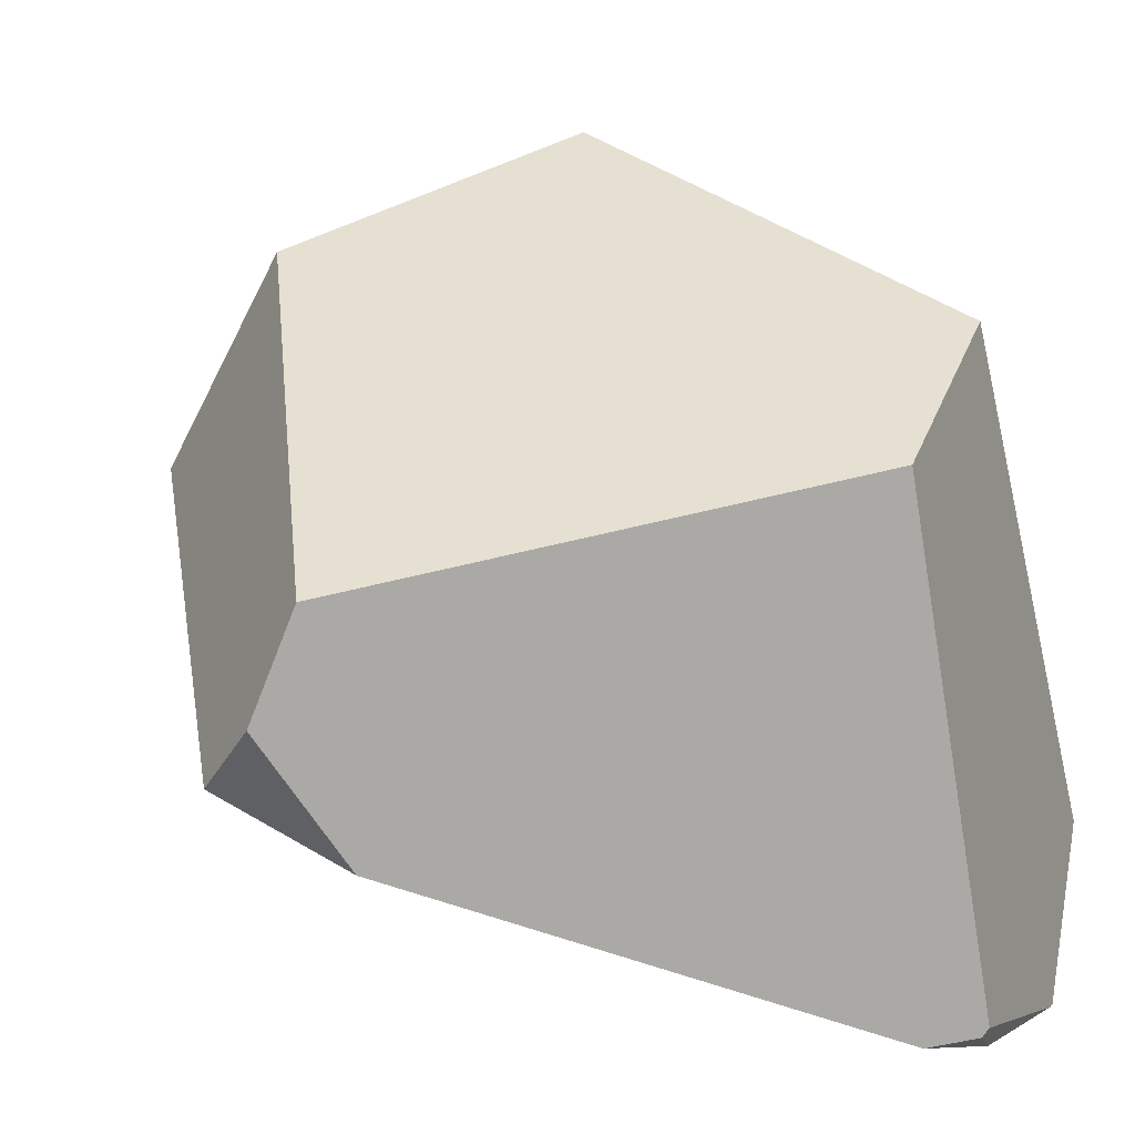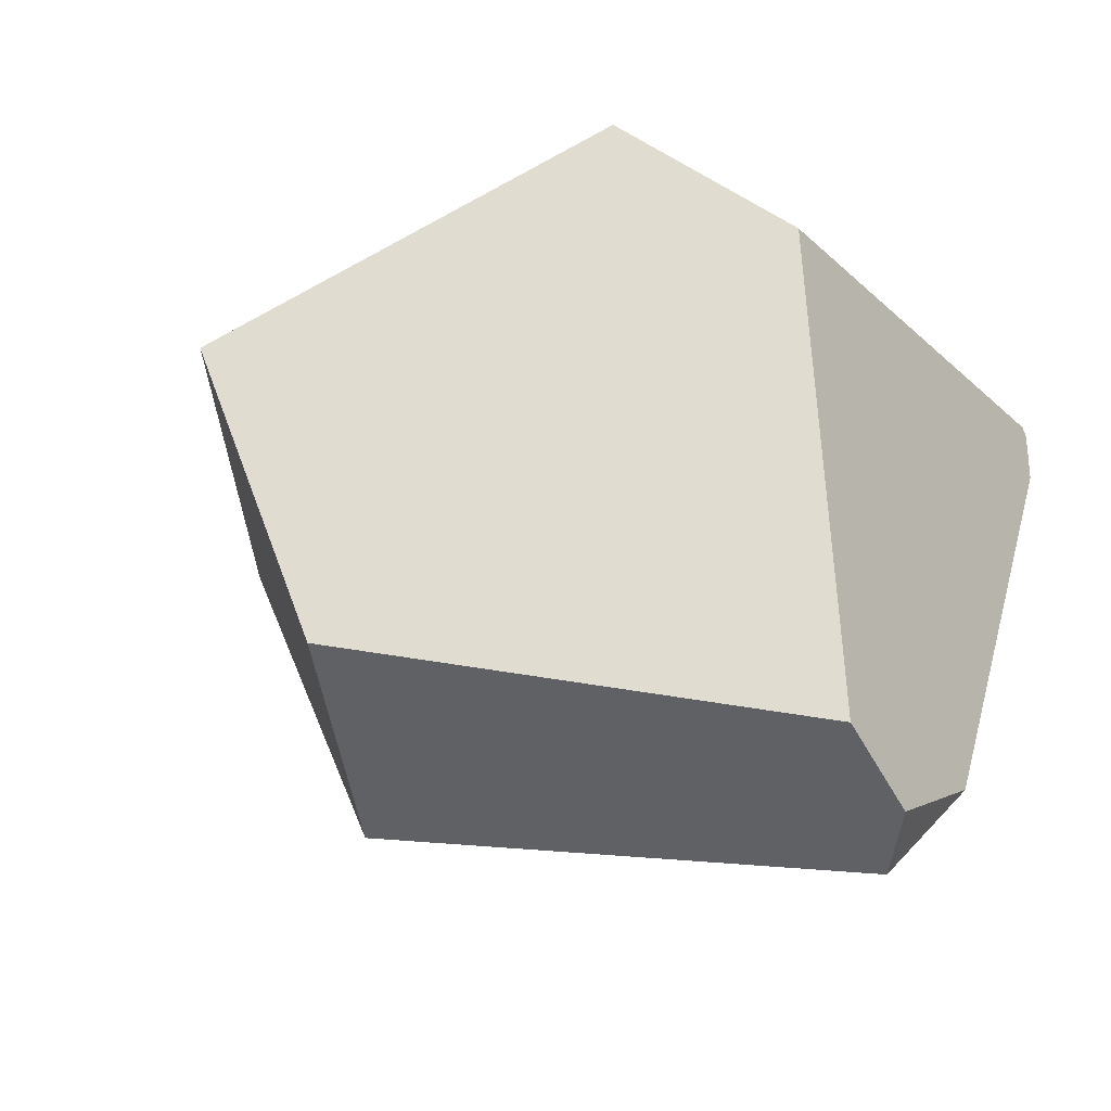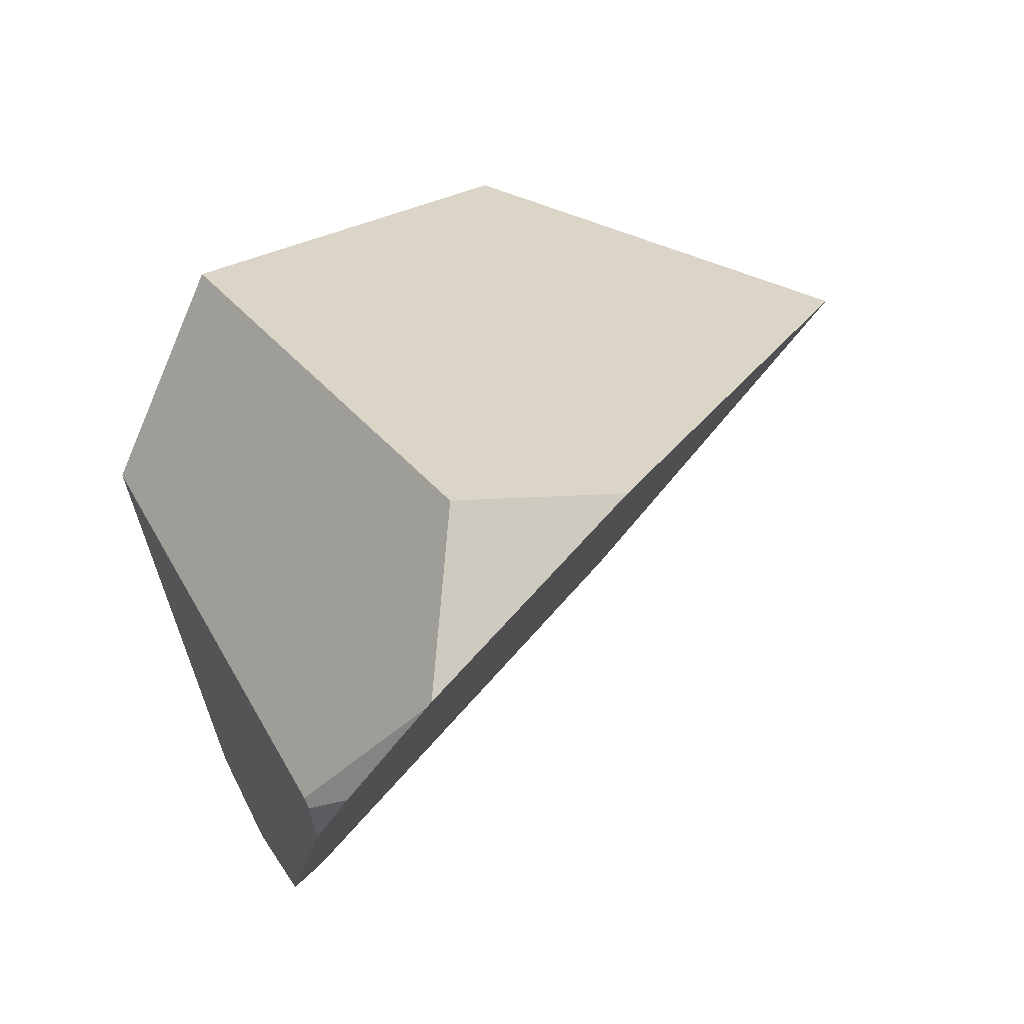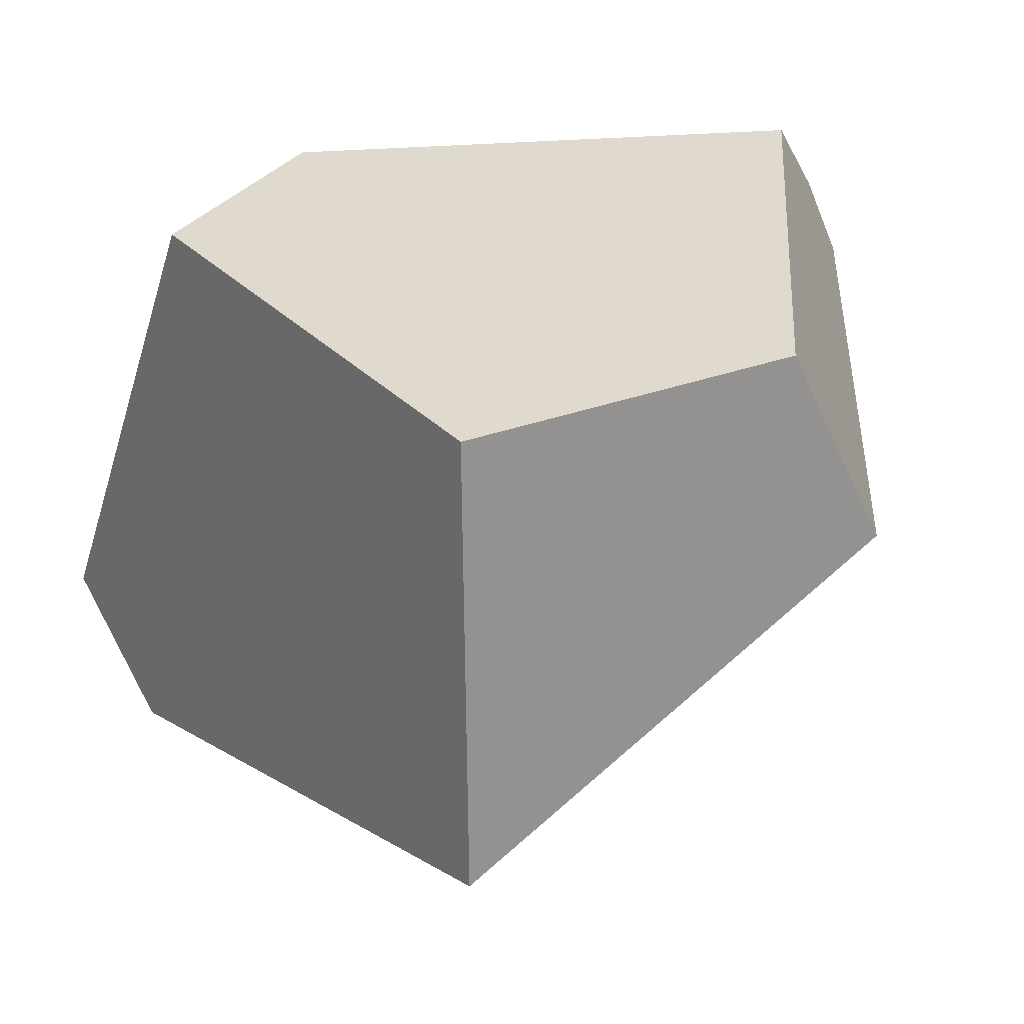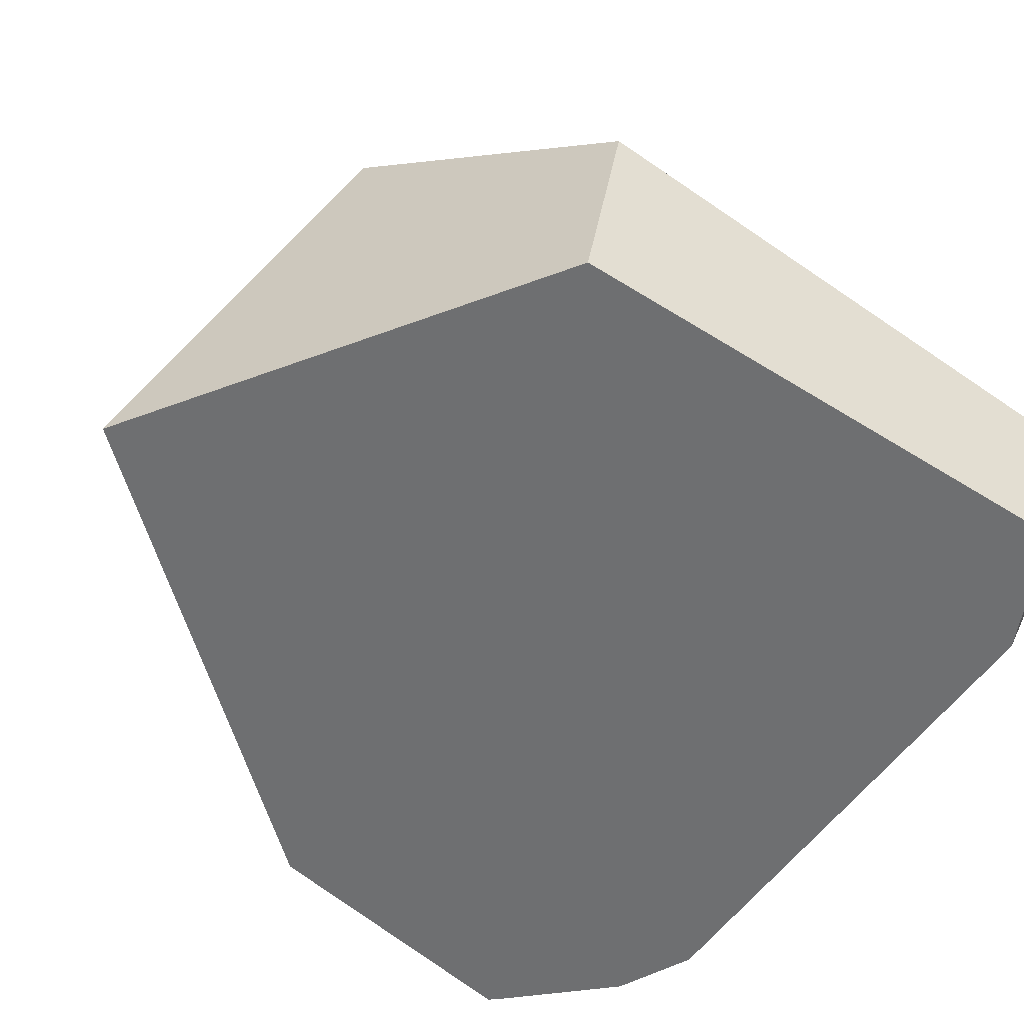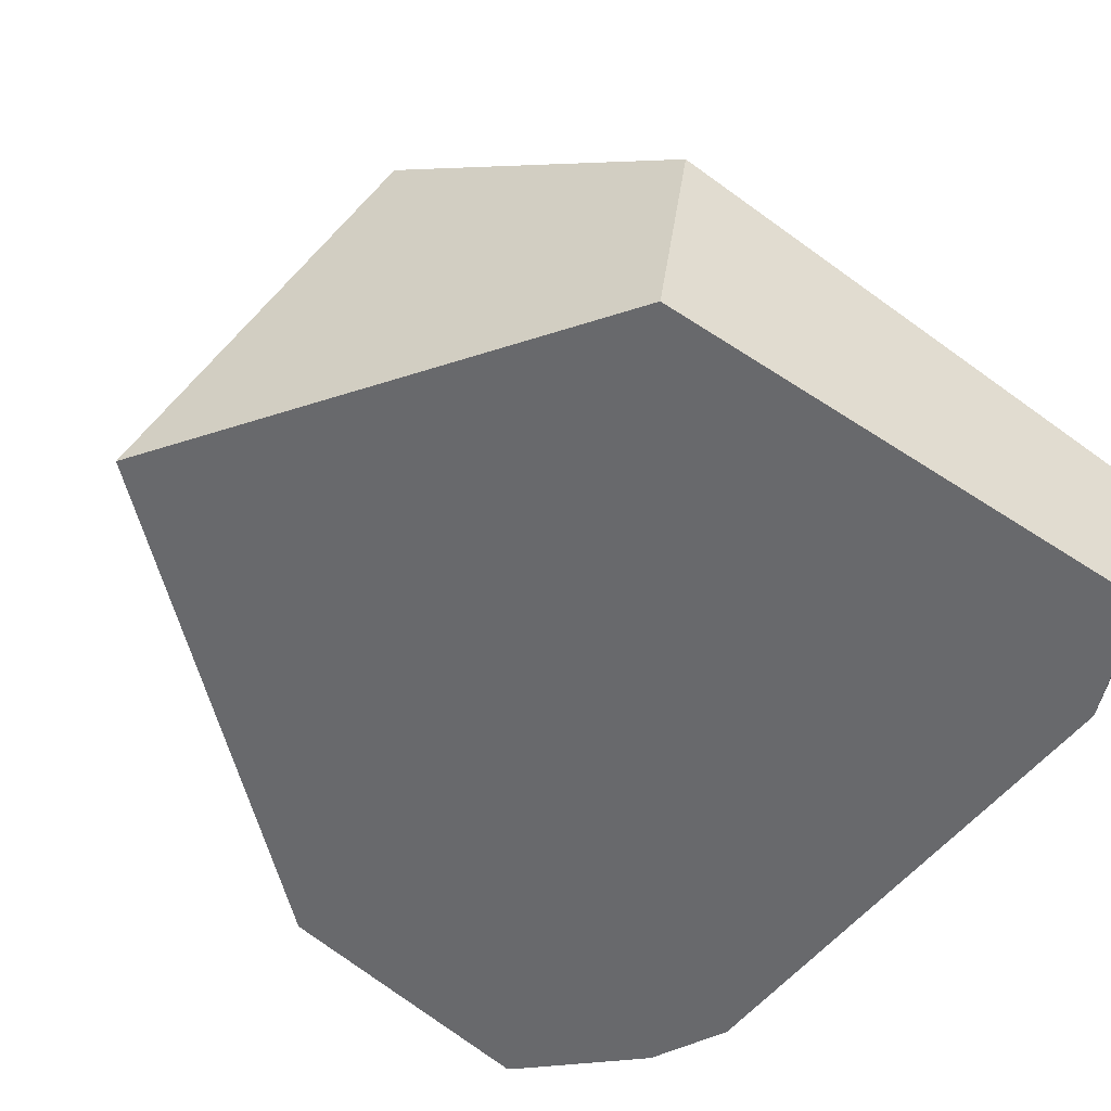
<metadata>
{"format":"obj","ext":"obj","renderer":"f3d","projection":"perspective","resolution":1024,"background":"white","views":[{"elev":9.0,"azim":-114.7,"up":"+Y"},{"elev":-38.4,"azim":-142.4,"up":"+Z"},{"elev":55.5,"azim":-23.8,"up":"+Z"},{"elev":60.4,"azim":75.9,"up":"+Y"},{"elev":-23.9,"azim":142.6,"up":"+Y"},{"elev":-21.4,"azim":139.6,"up":"+Y"}]}
</metadata>
<code>
g  Instance
v 6.463 -51.31 1.539
v 6.451 -51.3 1.727
v 6.517 -50.63 -0.1561
v 6.517 -50.63 -0.1561
v 6.451 -51.3 1.727
v 6.508 -50.22 -0.4519
v 6.508 -50.22 -0.4519
v 6.451 -51.3 1.727
v 6.48 -49.89 -0.3238
v 6.48 -49.89 -0.3238
v 6.451 -51.3 1.727
v 6.363 -49.62 1.407
v 6.363 -49.62 1.407
v 6.451 -51.3 1.727
v 6.448 -51.28 1.751
v 9.022 -49.96 1.458
v 7.675 -51 2.338
v 8.236 -49.76 -0.1041
v 8.236 -49.76 -0.1041
v 7.675 -51 2.338
v 6.693 -50.4 -0.5087
v 6.693 -50.4 -0.5087
v 7.675 -51 2.338
v 6.517 -50.63 -0.1561
v 6.517 -50.63 -0.1561
v 7.675 -51 2.338
v 6.463 -51.31 1.539
v 6.463 -51.31 1.539
v 7.675 -51 2.338
v 6.558 -51.37 1.818
v 6.558 -51.37 1.818
v 7.675 -51 2.338
v 6.833 -51.38 2.217
v 6.833 -51.38 2.217
v 7.675 -51 2.338
v 6.849 -51.38 2.236
v 6.844 -49.28 1.92
v 6.363 -49.62 1.407
v 7.123 -50.89 2.484
v 7.123 -50.89 2.484
v 6.363 -49.62 1.407
v 6.849 -51.38 2.236
v 6.849 -51.38 2.236
v 6.363 -49.62 1.407
v 6.833 -51.38 2.217
v 6.833 -51.38 2.217
v 6.363 -49.62 1.407
v 6.448 -51.28 1.751
v 7.675 -51 2.338
v 9.022 -49.96 1.458
v 7.123 -50.89 2.484
v 7.123 -50.89 2.484
v 9.022 -49.96 1.458
v 6.844 -49.28 1.92
v 6.844 -49.28 1.92
v 9.022 -49.96 1.458
v 8.156 -48.75 1.257
v 6.463 -51.31 1.539
v 6.558 -51.37 1.818
v 6.451 -51.3 1.727
v 8.236 -49.76 -0.1041
v 6.693 -50.4 -0.5087
v 7.903 -49.09 0.1344
v 7.903 -49.09 0.1344
v 6.693 -50.4 -0.5087
v 6.48 -49.89 -0.3238
v 6.48 -49.89 -0.3238
v 6.693 -50.4 -0.5087
v 6.508 -50.22 -0.4519
v 8.236 -49.76 -0.1041
v 7.903 -49.09 0.1344
v 9.022 -49.96 1.458
v 9.022 -49.96 1.458
v 7.903 -49.09 0.1344
v 8.156 -48.75 1.257
v 7.903 -49.09 0.1344
v 6.48 -49.89 -0.3238
v 8.156 -48.75 1.257
v 8.156 -48.75 1.257
v 6.48 -49.89 -0.3238
v 6.844 -49.28 1.92
v 6.844 -49.28 1.92
v 6.48 -49.89 -0.3238
v 6.363 -49.62 1.407
v 6.693 -50.4 -0.5087
v 6.517 -50.63 -0.1561
v 6.508 -50.22 -0.4519
v 6.833 -51.38 2.217
v 6.448 -51.28 1.751
v 6.558 -51.37 1.818
v 6.558 -51.37 1.818
v 6.448 -51.28 1.751
v 6.451 -51.3 1.727
v 7.123 -50.89 2.484
v 6.849 -51.38 2.236
v 7.675 -51 2.338
f 1 2 3
f 4 5 6
f 7 8 9
f 10 11 12
f 13 14 15
f 16 17 18
f 19 20 21
f 22 23 24
f 25 26 27
f 28 29 30
f 31 32 33
f 34 35 36
f 37 38 39
f 40 41 42
f 43 44 45
f 46 47 48
f 49 50 51
f 52 53 54
f 55 56 57
f 58 59 60
f 61 62 63
f 64 65 66
f 67 68 69
f 70 71 72
f 73 74 75
f 76 77 78
f 79 80 81
f 82 83 84
f 85 86 87
f 88 89 90
f 91 92 93
f 94 95 96

</code>
